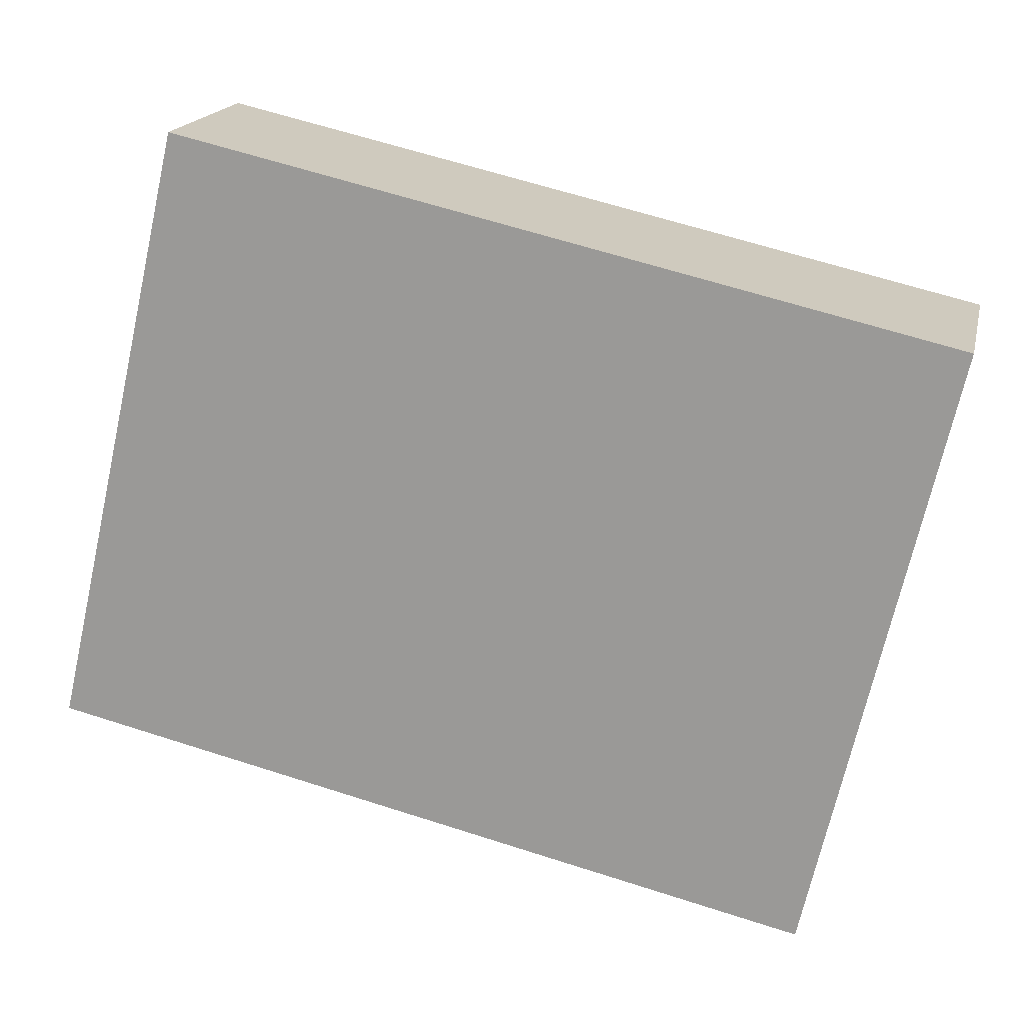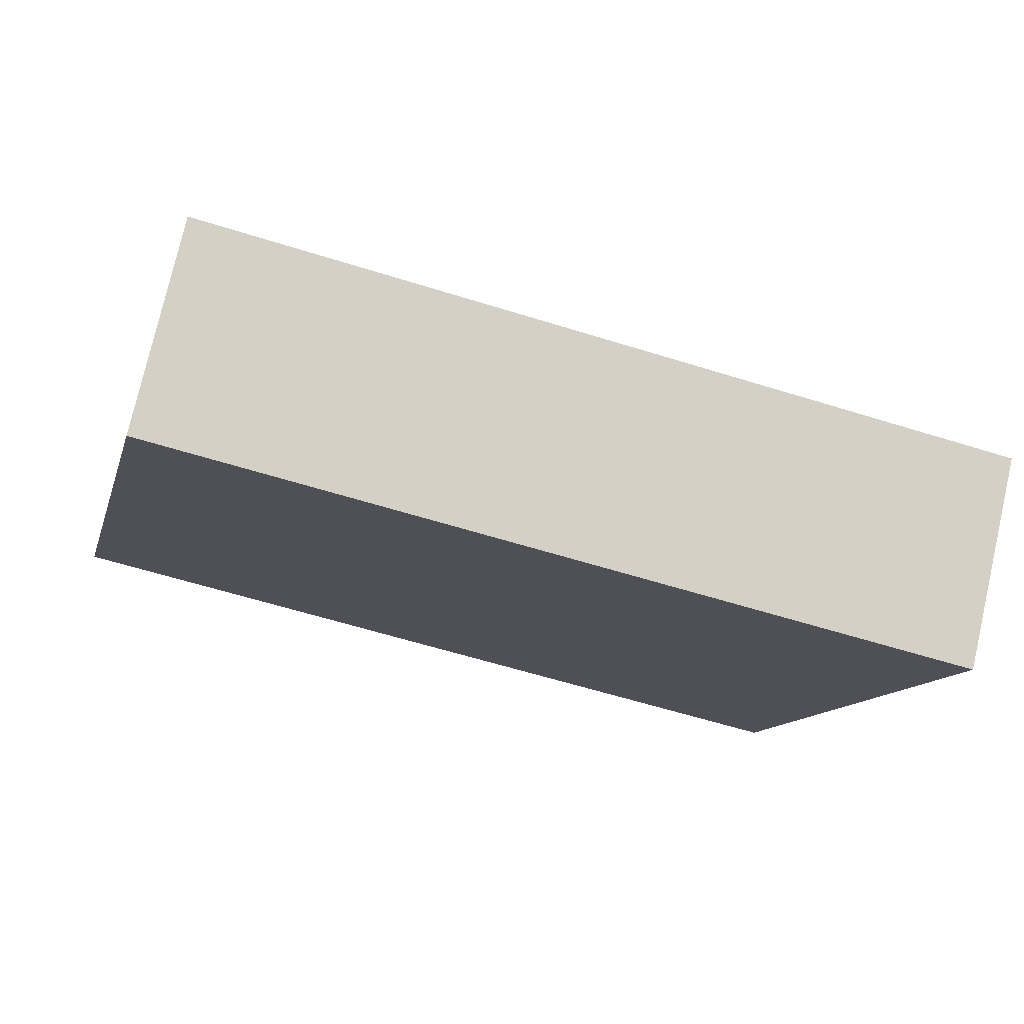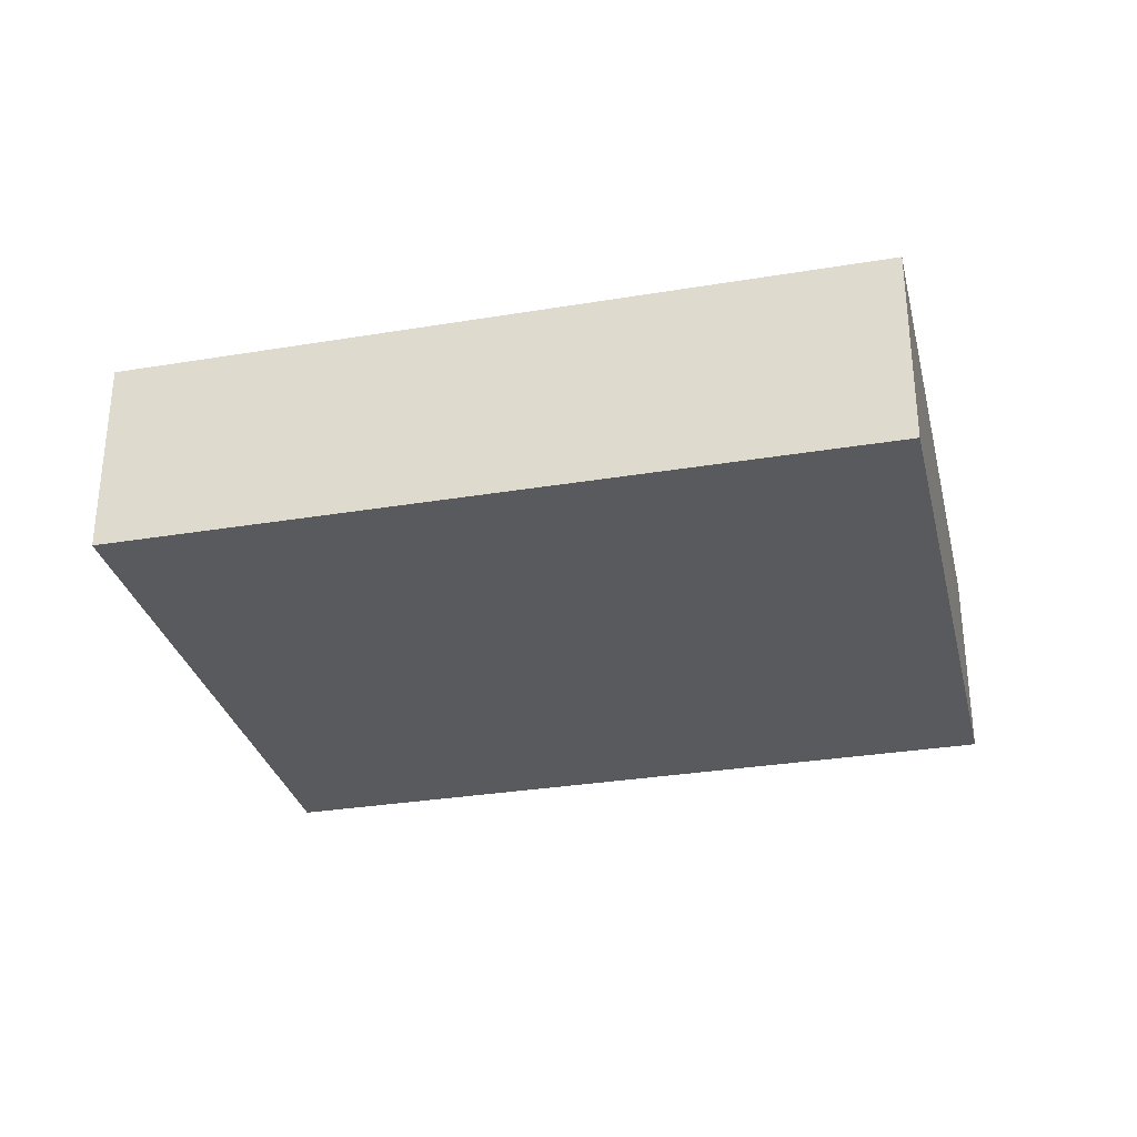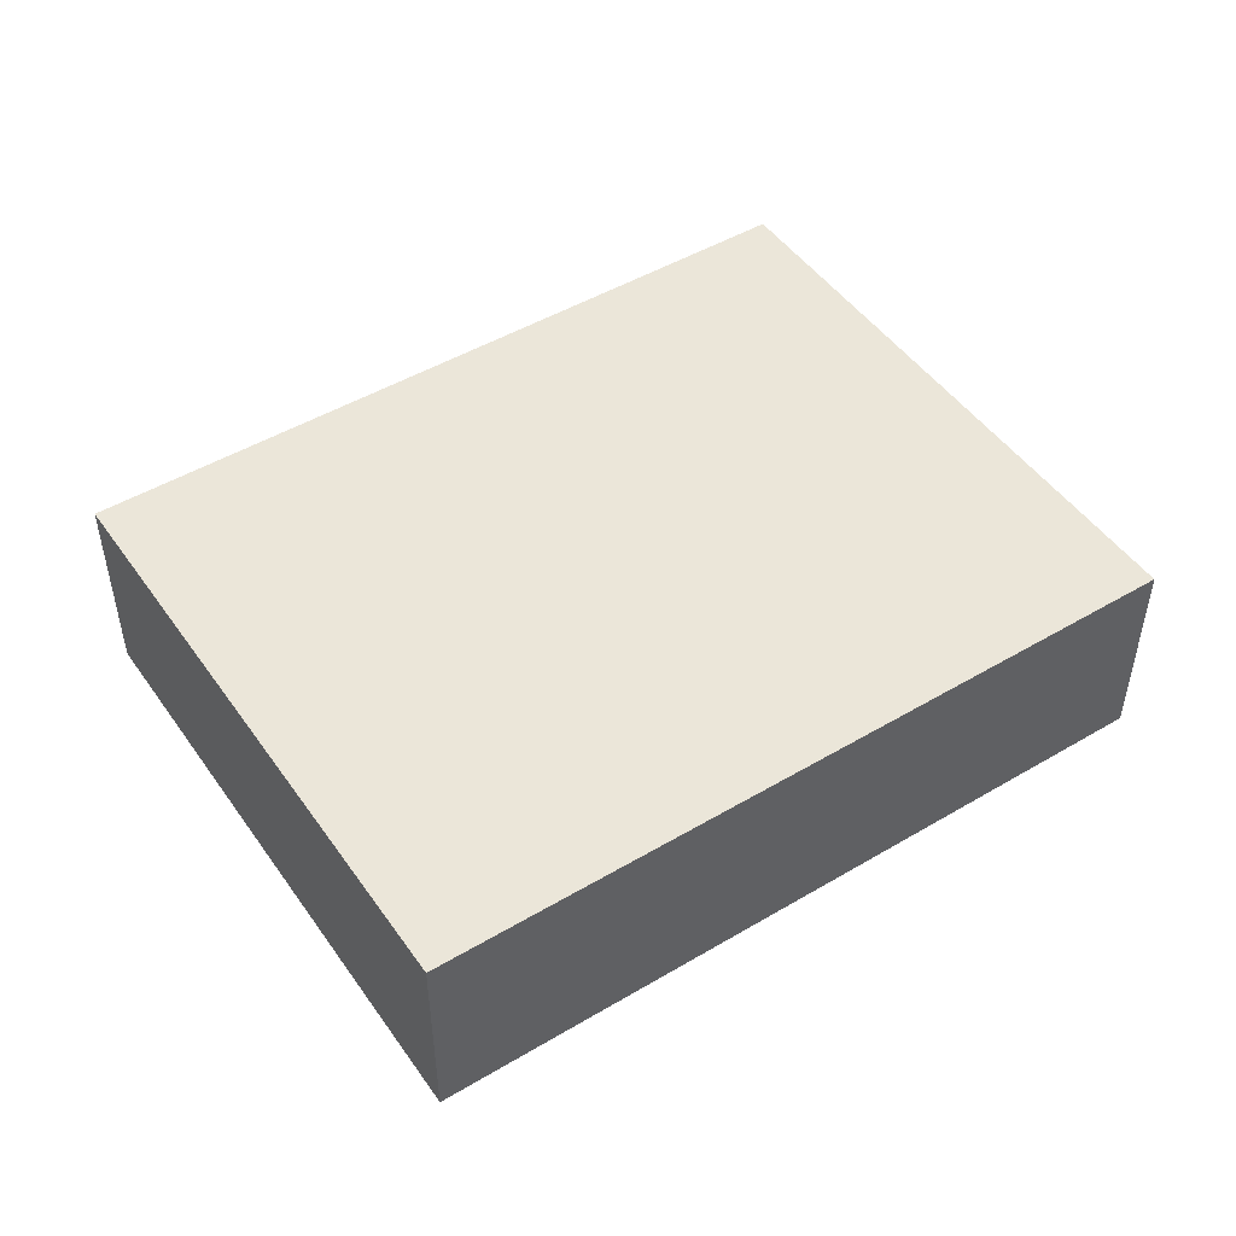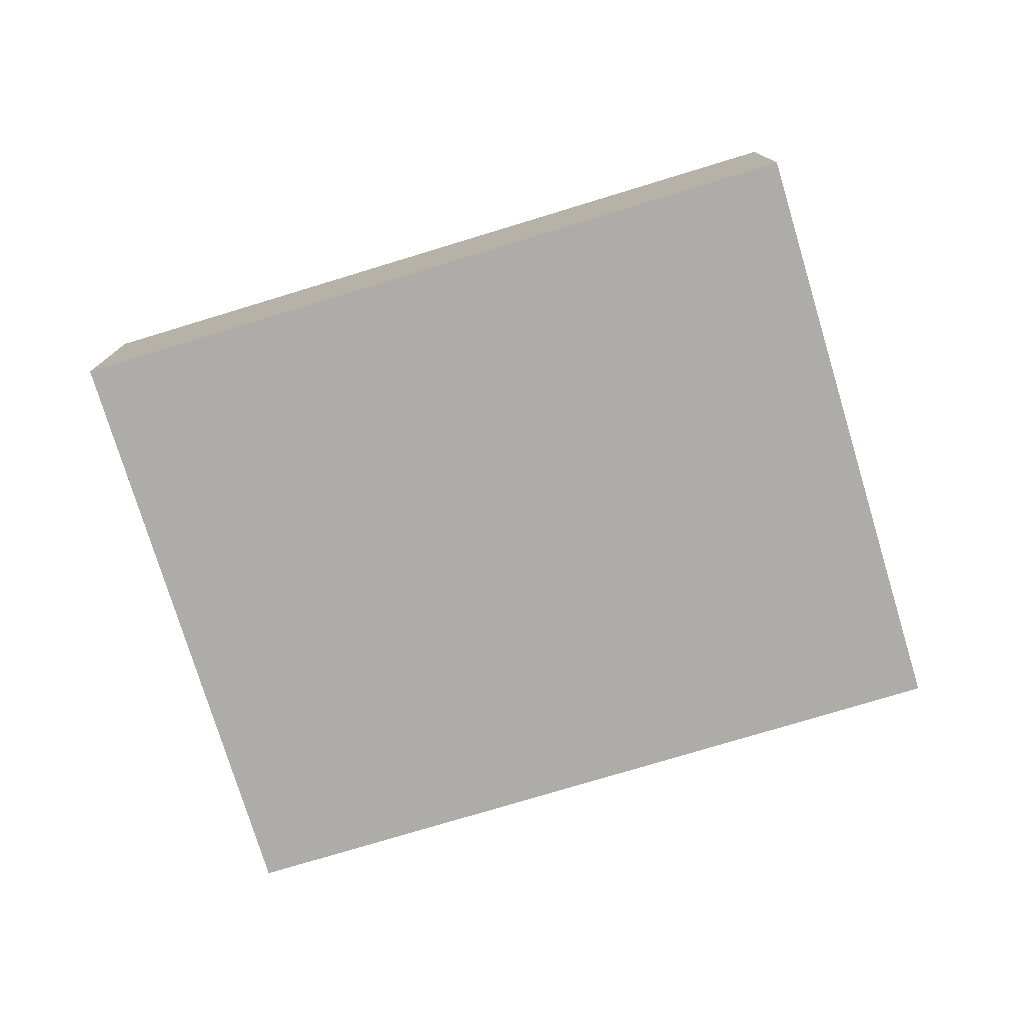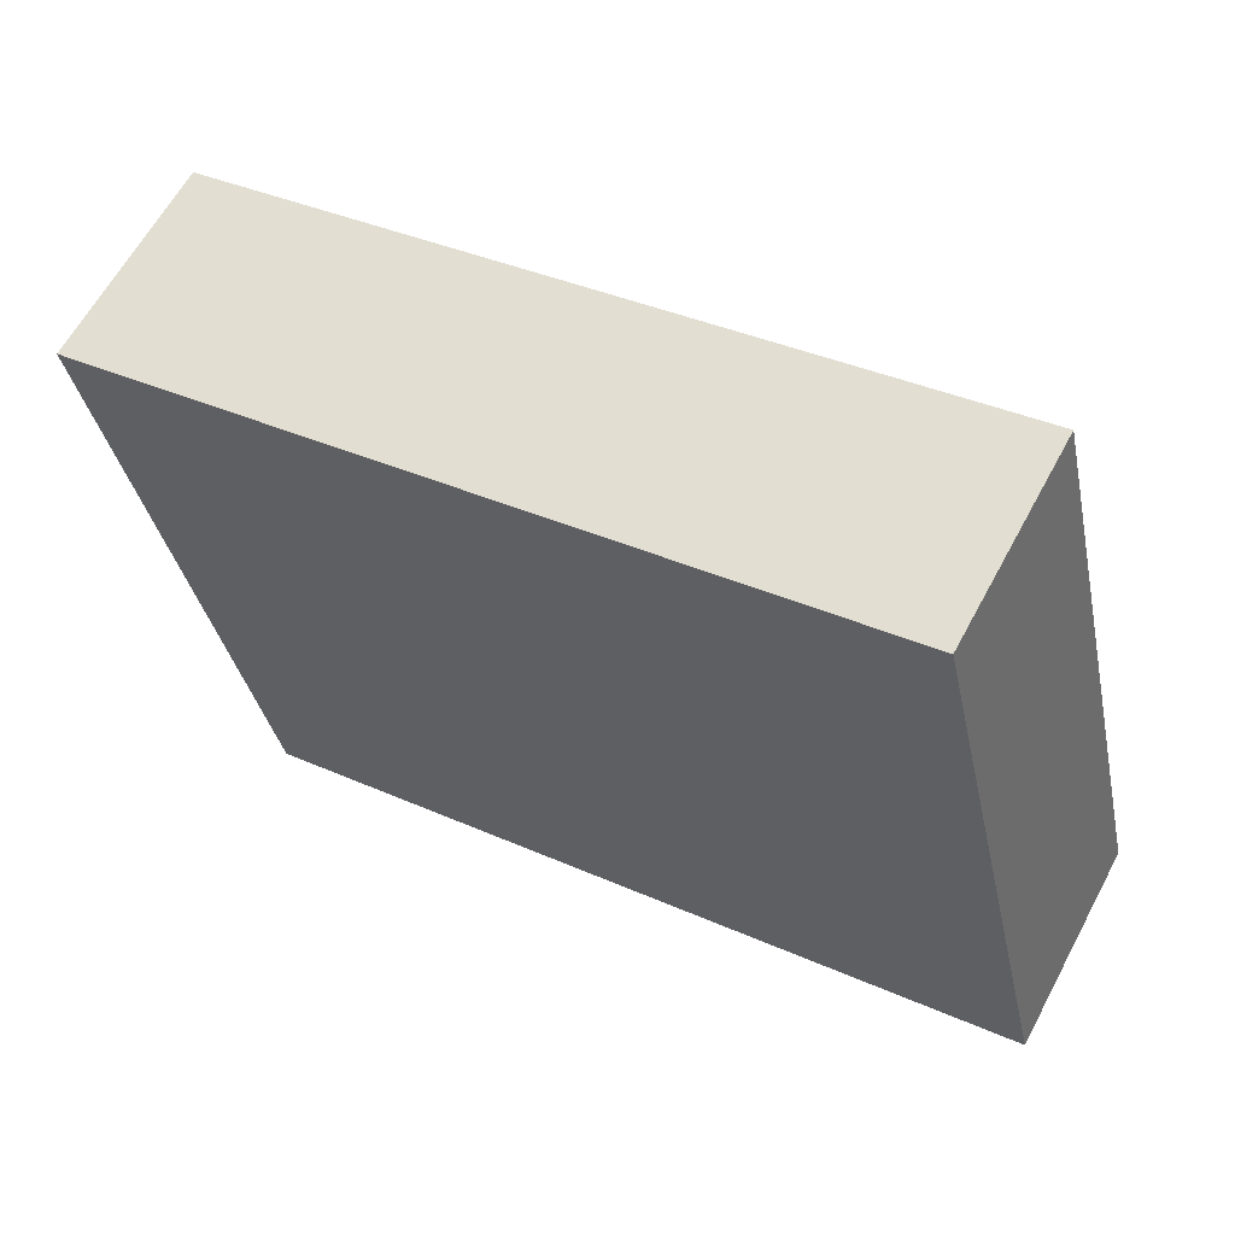
<metadata>
{"format":"obj","ext":"obj","renderer":"f3d","projection":"perspective","resolution":1024,"background":"white","views":[{"elev":18.0,"azim":12.5,"up":"+Z"},{"elev":76.2,"azim":12.9,"up":"+Z"},{"elev":-31.0,"azim":26.3,"up":"+Y"},{"elev":48.3,"azim":-20.6,"up":"+Y"},{"elev":-76.6,"azim":29.8,"up":"+Y"},{"elev":61.9,"azim":-151.9,"up":"+Z"}]}
</metadata>
<code>
v  6.784 1.803 -1.557
v  1.234 1.803 5.373
v  8.018 1.803 3.816
v  0 1.803 1.104e-16
v  8.018 -2.337e-16 3.816
v  6.784 9.534e-17 -1.557
v  0 0 0
v  1.234 -3.29e-16 5.373
g defaultobject
f 1 2 3
f 2 1 4
f 5 1 3
f 1 5 6
f 6 4 1
f 4 6 7
f 7 2 4
f 2 7 8
f 8 3 2
f 3 8 5
f 8 6 5
f 6 8 7

</code>
